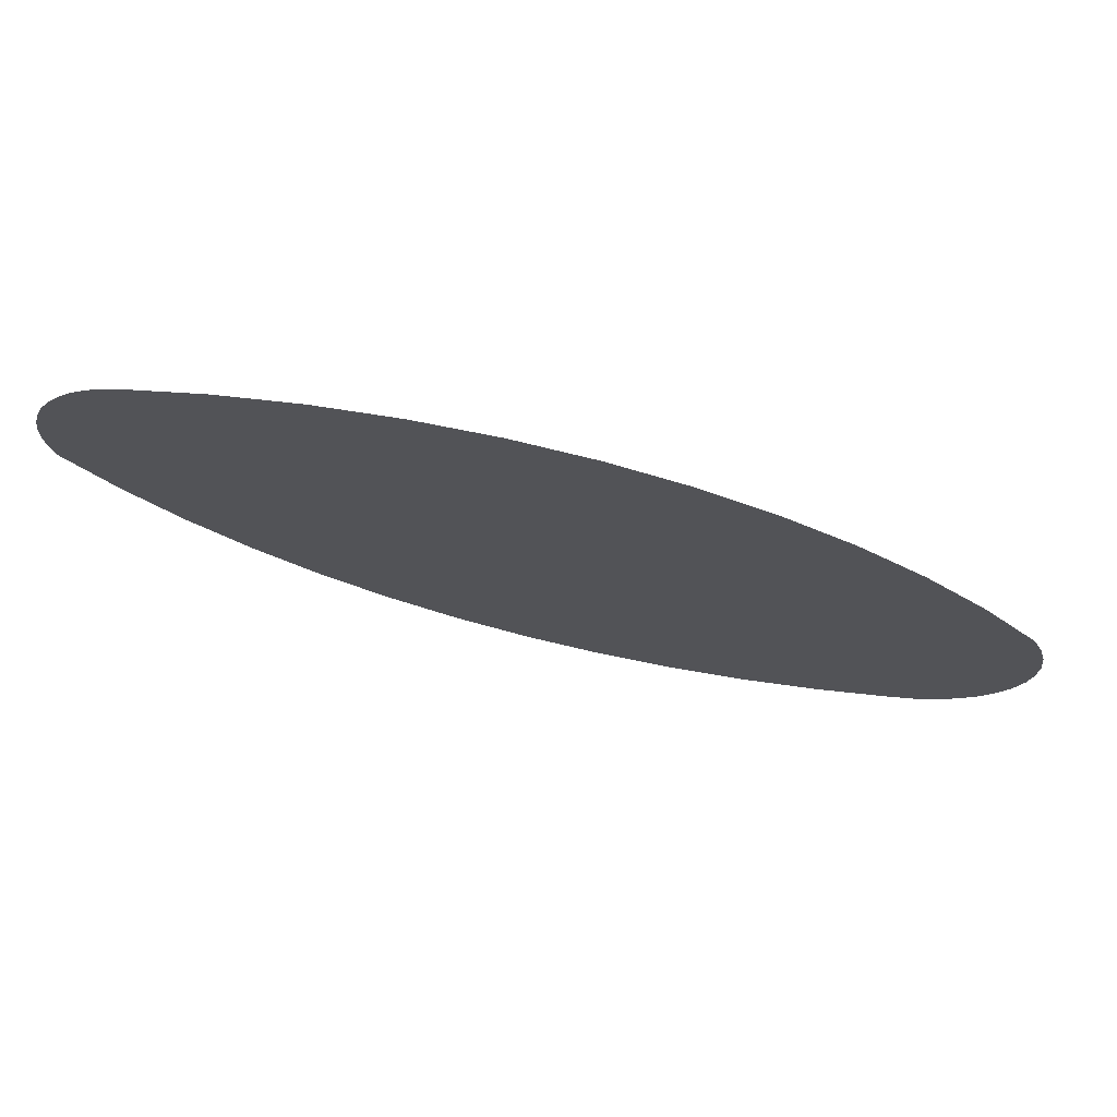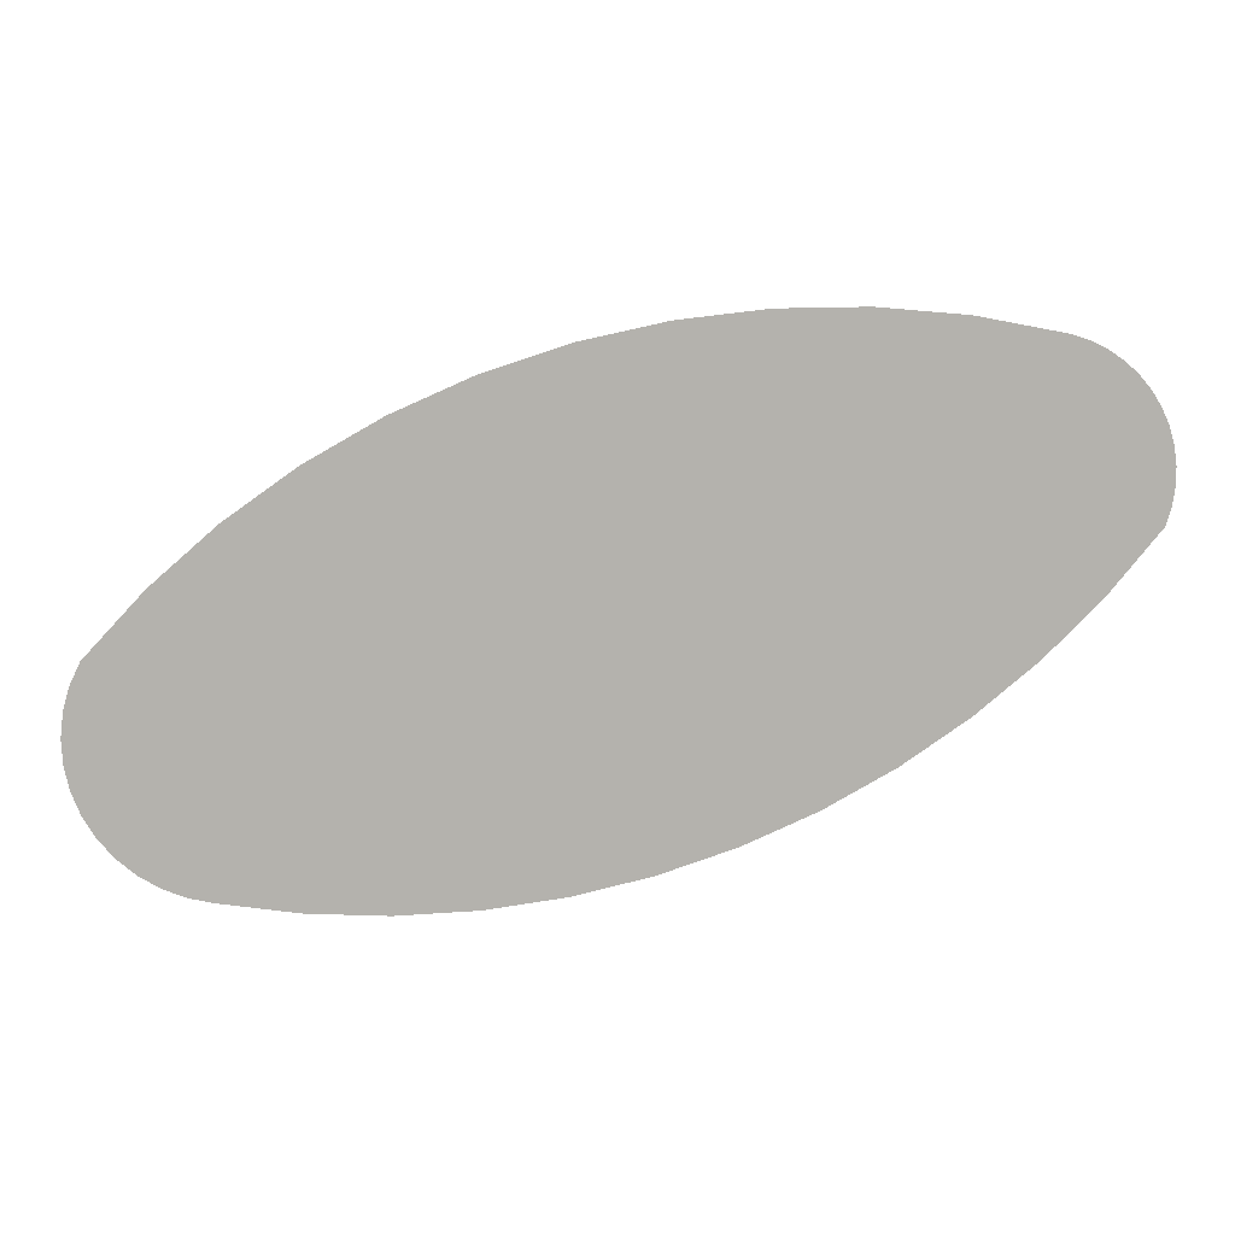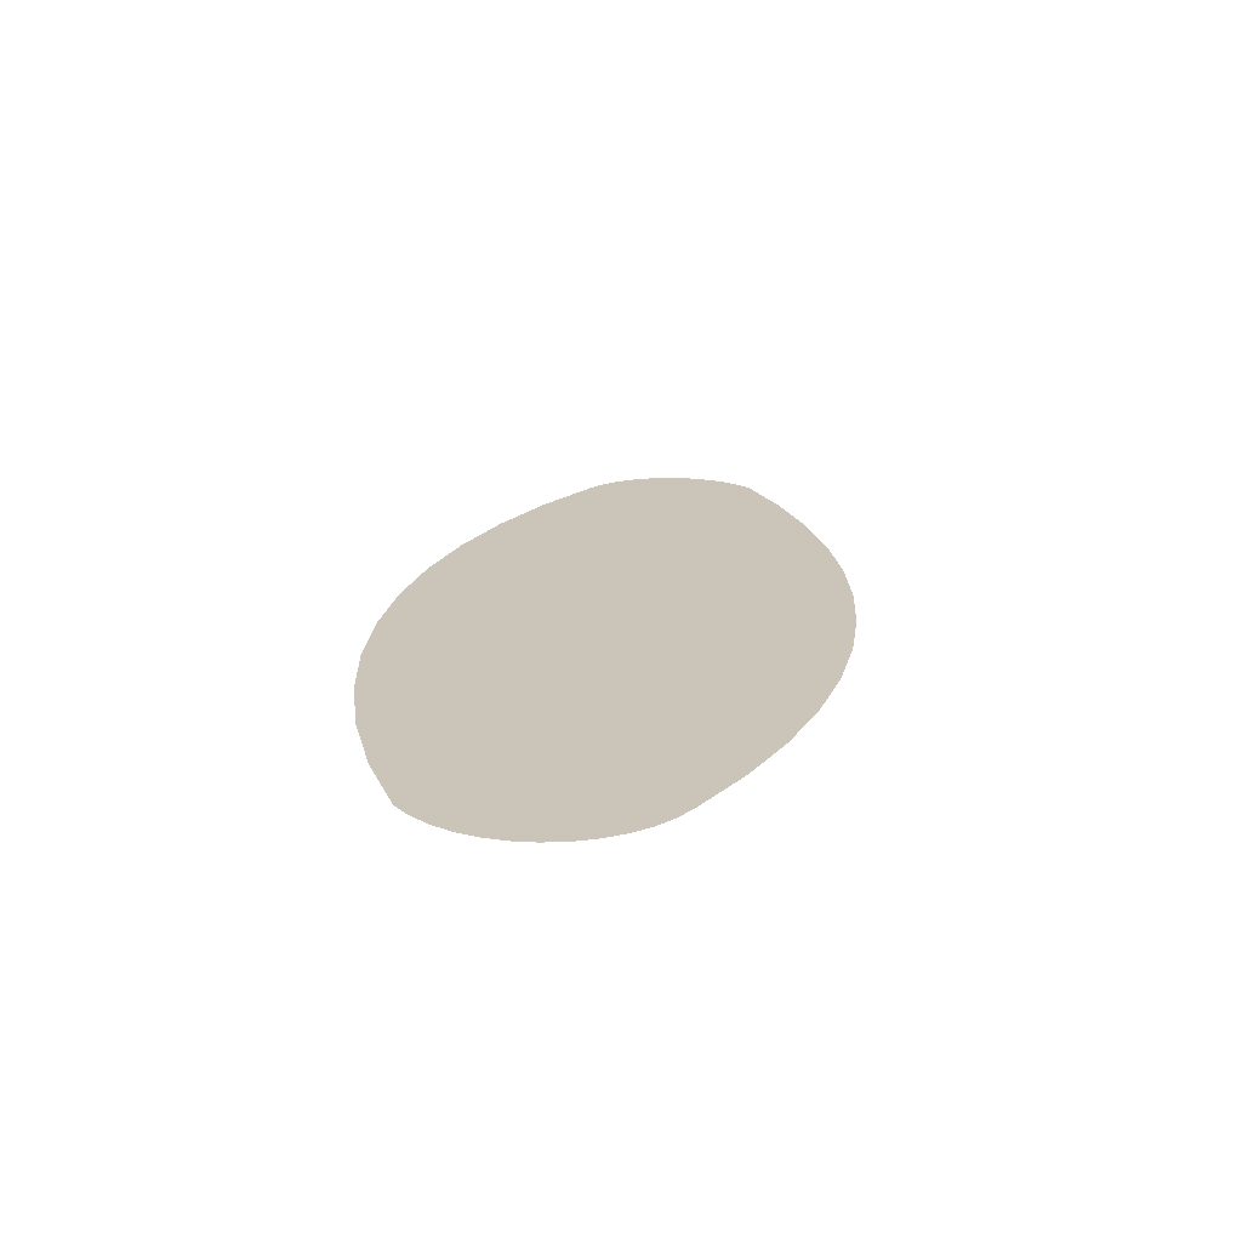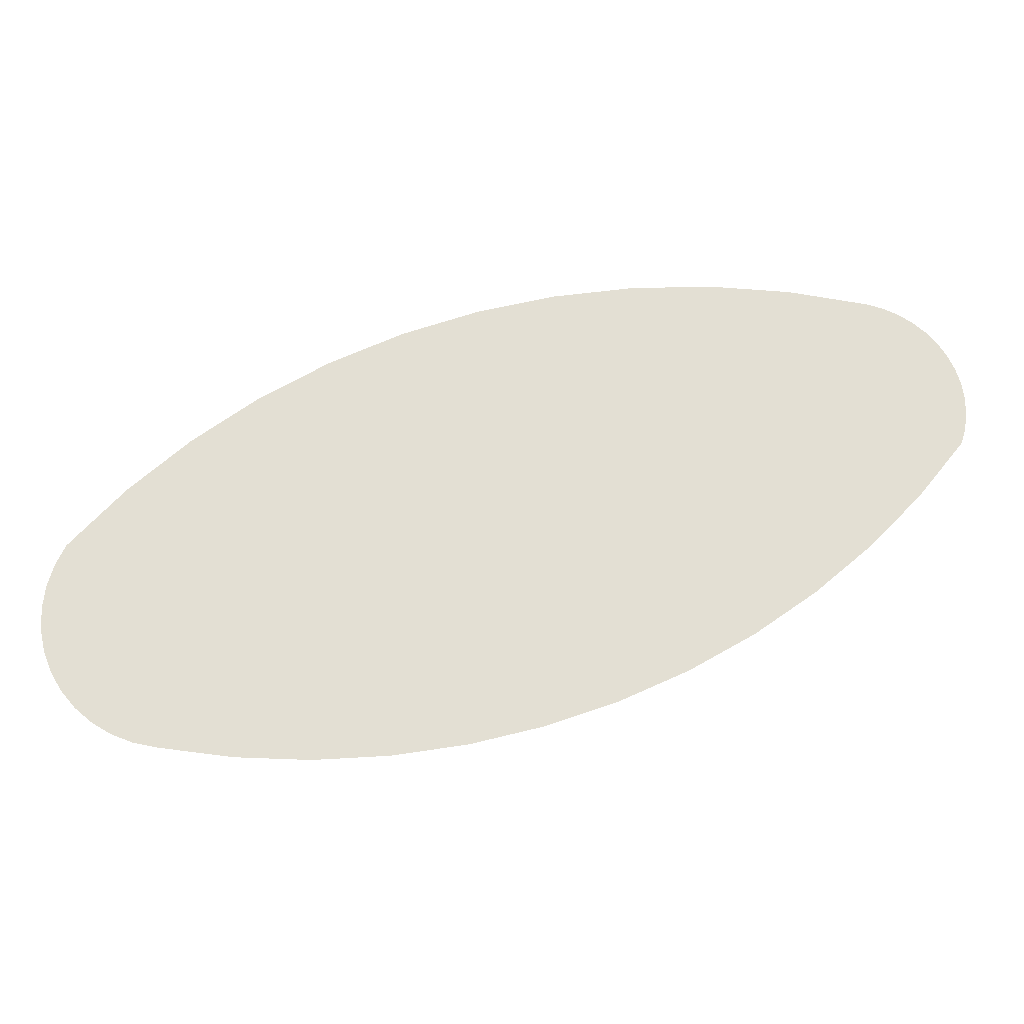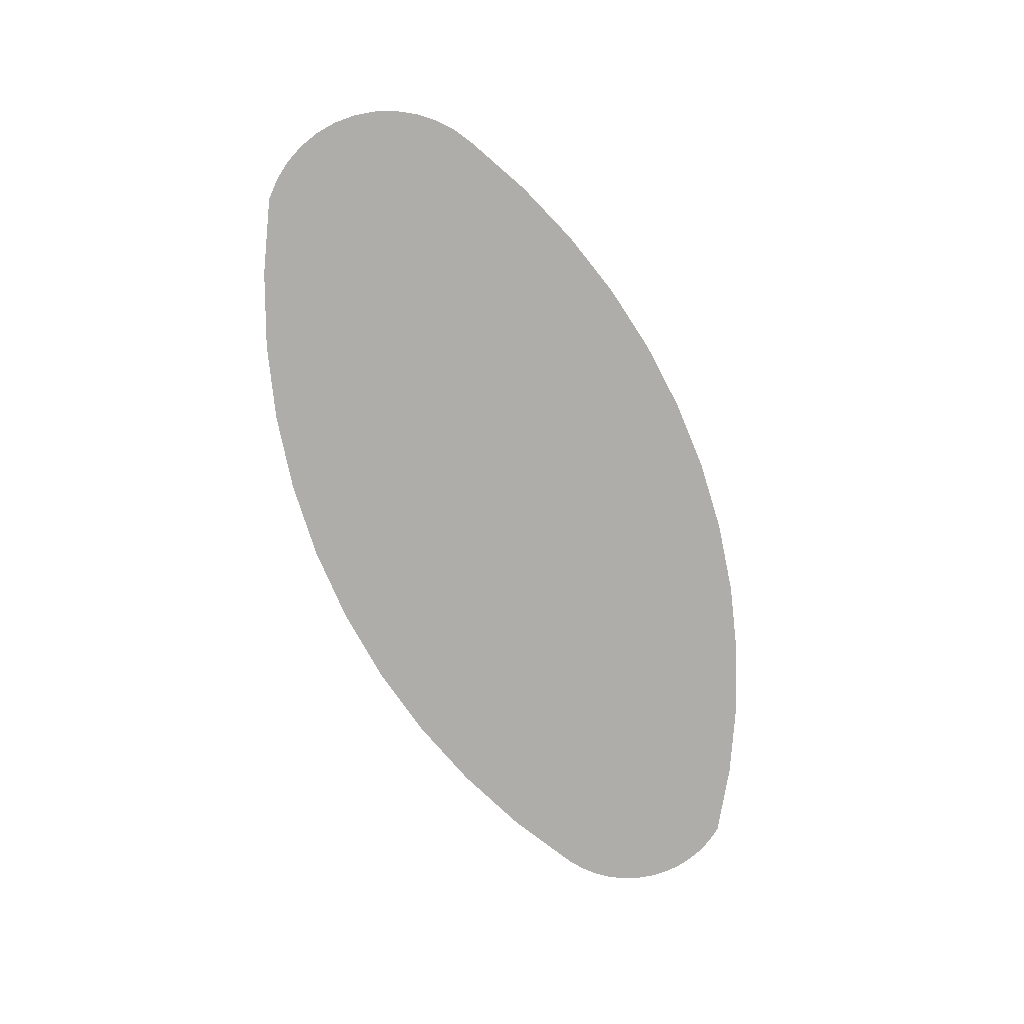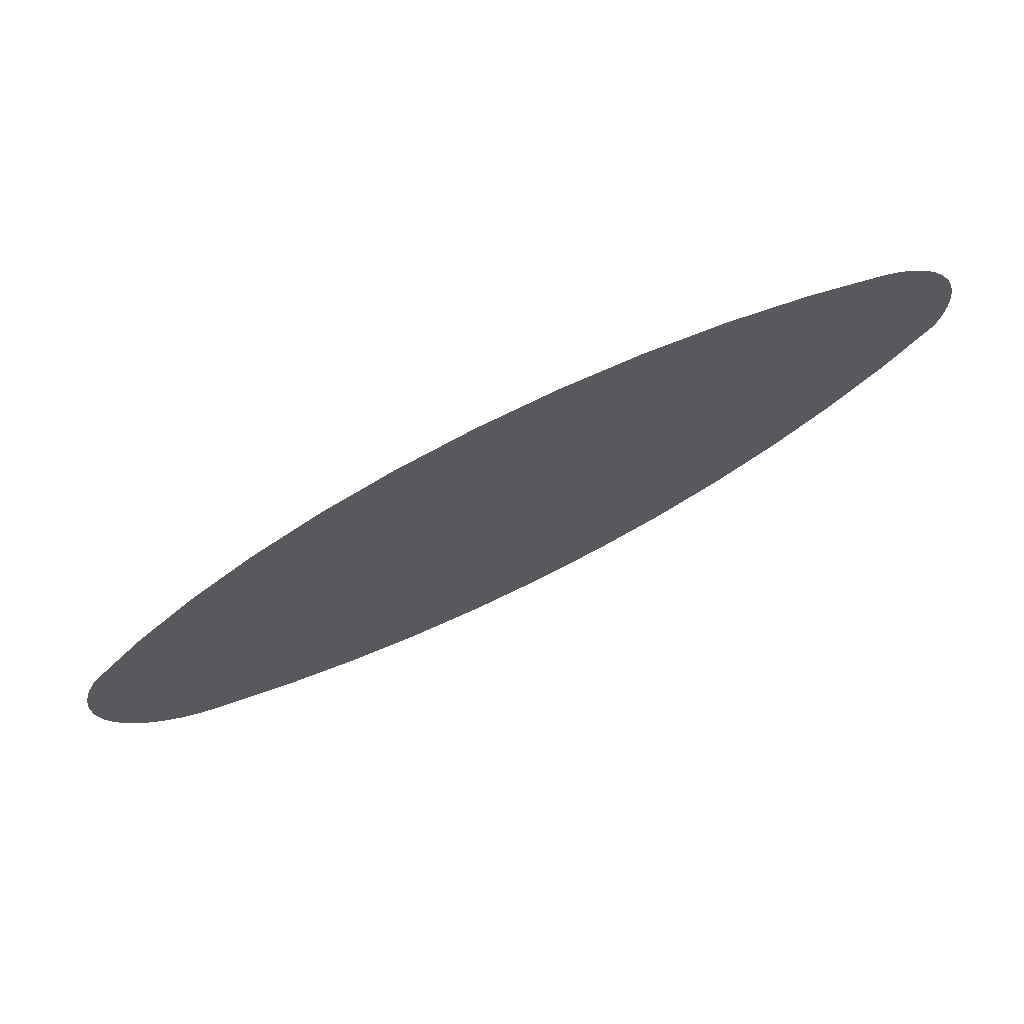
<metadata>
{"format":"obj","ext":"obj","renderer":"f3d","projection":"perspective","resolution":1024,"background":"white","views":[{"elev":68.0,"azim":-171.1,"up":"+Y"},{"elev":10.7,"azim":-2.1,"up":"+Y"},{"elev":20.3,"azim":-62.4,"up":"+Z"},{"elev":-23.1,"azim":0.7,"up":"+Y"},{"elev":-77.2,"azim":-48.5,"up":"+Z"},{"elev":67.5,"azim":-22.1,"up":"+Y"}]}
</metadata>
<code>
o #ID149
v 0.224 -0.4362 0.1819
v 0.1976 -0.4364 0.1819
v 0.2108 -0.4369 0.1819
v 0.1845 -0.4346 0.1819
v 0.2371 -0.4343 0.1819
v 0.1805 -0.4338 0.1819
v 0.25 -0.4312 0.1819
v 0.1768 -0.4323 0.1819
v 0.1733 -0.4303 0.1819
v 0.2625 -0.4269 0.1819
v 0.1702 -0.4277 0.1819
v 0.1676 -0.4246 0.1819
v 0.2745 -0.4214 0.1819
v 0.1655 -0.4211 0.1819
v 0.286 -0.4148 0.1819
v 0.164 -0.4174 0.1819
v 0.1632 -0.4134 0.1819
v 0.2968 -0.4072 0.1819
v 0.1629 -0.4094 0.1819
v 0.1634 -0.4054 0.1819
v 0.3069 -0.3987 0.1819
v 0.1645 -0.4015 0.1819
v 0.1662 -0.3979 0.1819
v 0.3162 -0.3892 0.1819
v 0.1761 -0.3873 0.1819
v 0.3245 -0.3789 0.1819
v 0.1869 -0.3778 0.1819
v 0.3253 -0.376 0.1819
v 0.1986 -0.3694 0.1819
v 0.3257 -0.3731 0.1819
v 0.3257 -0.3701 0.1819
v 0.3253 -0.3671 0.1819
v 0.2112 -0.3622 0.1819
v 0.3245 -0.3642 0.1819
v 0.3233 -0.3615 0.1819
v 0.2244 -0.3564 0.1819
v 0.3217 -0.359 0.1819
v 0.3197 -0.3567 0.1819
v 0.3175 -0.3547 0.1819
v 0.2381 -0.3519 0.1819
v 0.315 -0.353 0.1819
v 0.3123 -0.3517 0.1819
v 0.2522 -0.3488 0.1819
v 0.3095 -0.3508 0.1819
v 0.2953 -0.3482 0.1819
v 0.2665 -0.3471 0.1819
v 0.2809 -0.3469 0.1819
f 1 2 3
f 2 1 4
f 4 1 5
f 4 5 6
f 6 5 7
f 6 7 8
f 8 7 9
f 9 7 10
f 9 10 11
f 11 10 12
f 12 10 13
f 12 13 14
f 14 13 15
f 14 15 16
f 16 15 17
f 17 15 18
f 17 18 19
f 19 18 20
f 20 18 21
f 20 21 22
f 22 21 23
f 23 21 24
f 23 24 25
f 25 24 26
f 25 26 27
f 27 26 28
f 27 28 29
f 29 28 30
f 29 30 31
f 29 31 32
f 29 32 33
f 33 32 34
f 33 34 35
f 33 35 36
f 36 35 37
f 36 37 38
f 36 38 39
f 36 39 40
f 40 39 41
f 40 41 42
f 40 42 43
f 43 42 44
f 43 44 45
f 43 45 46
f 46 45 47

</code>
